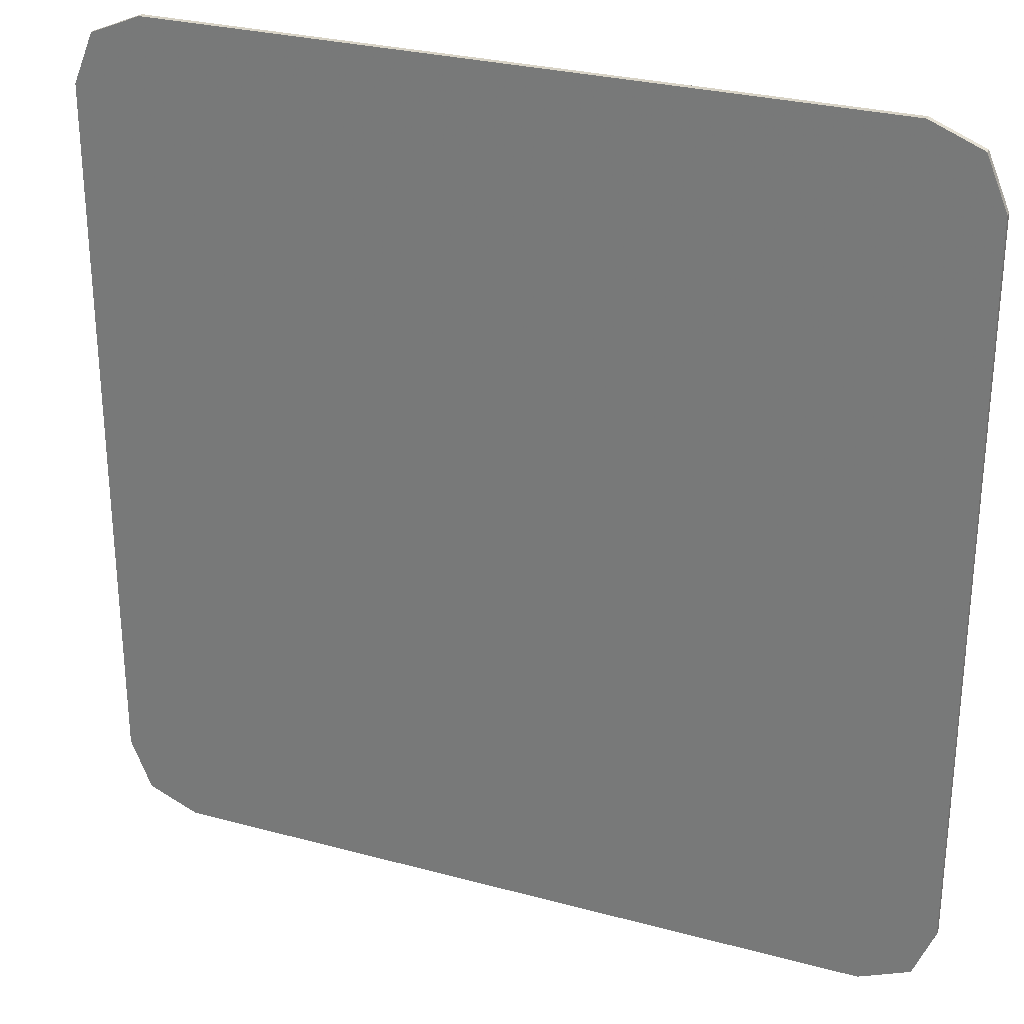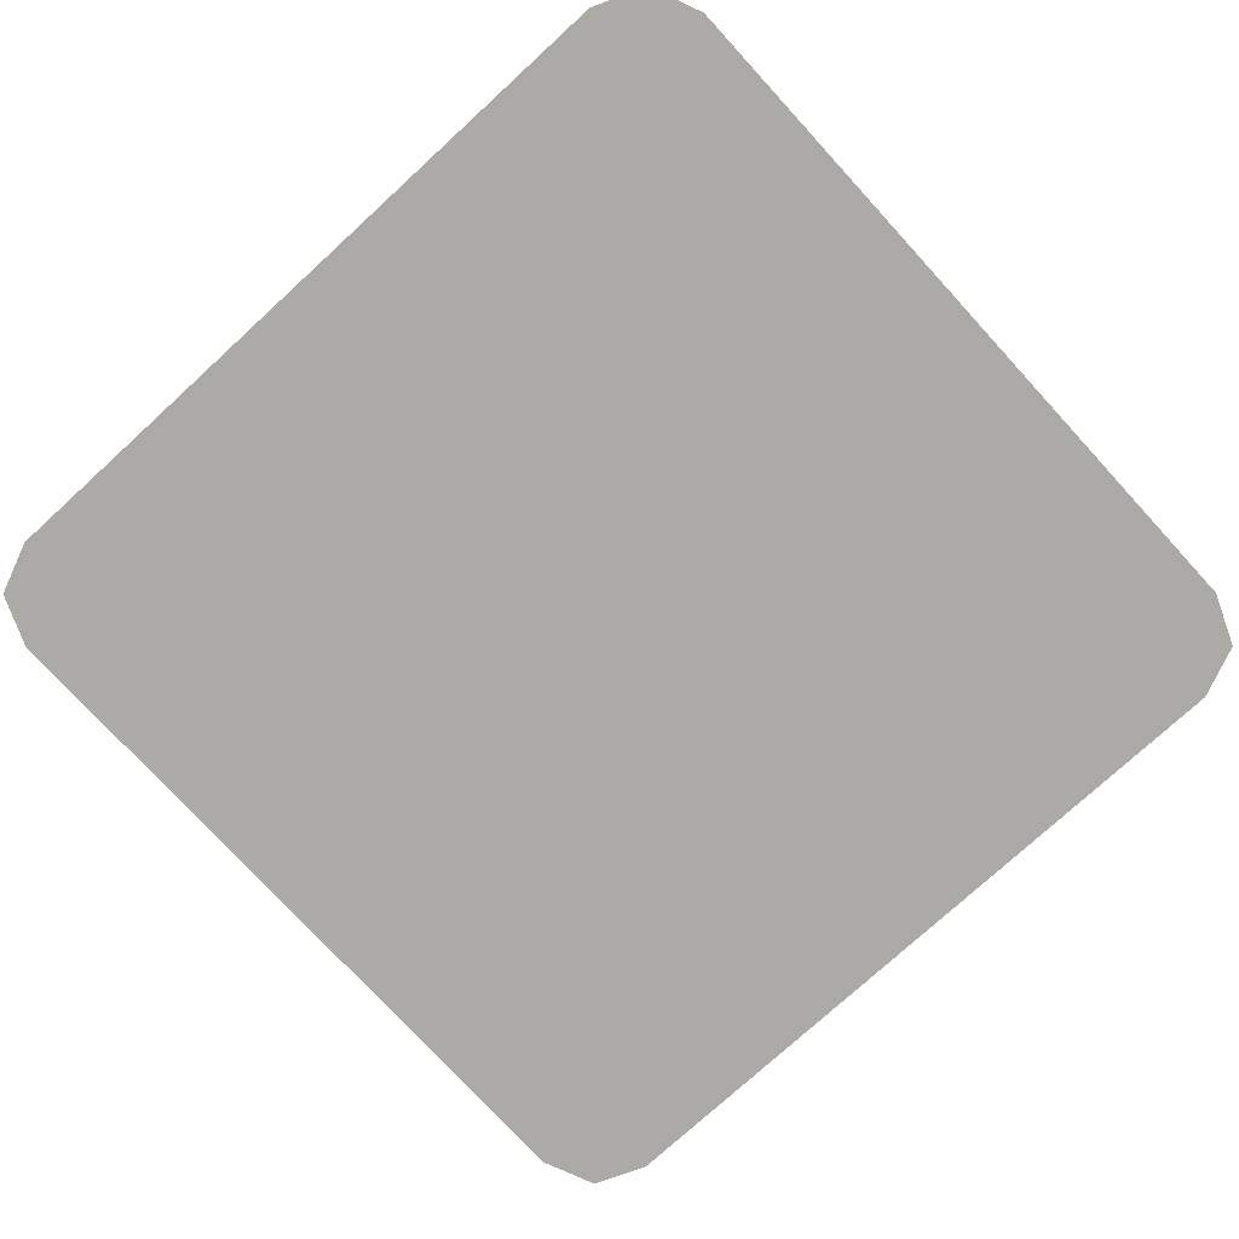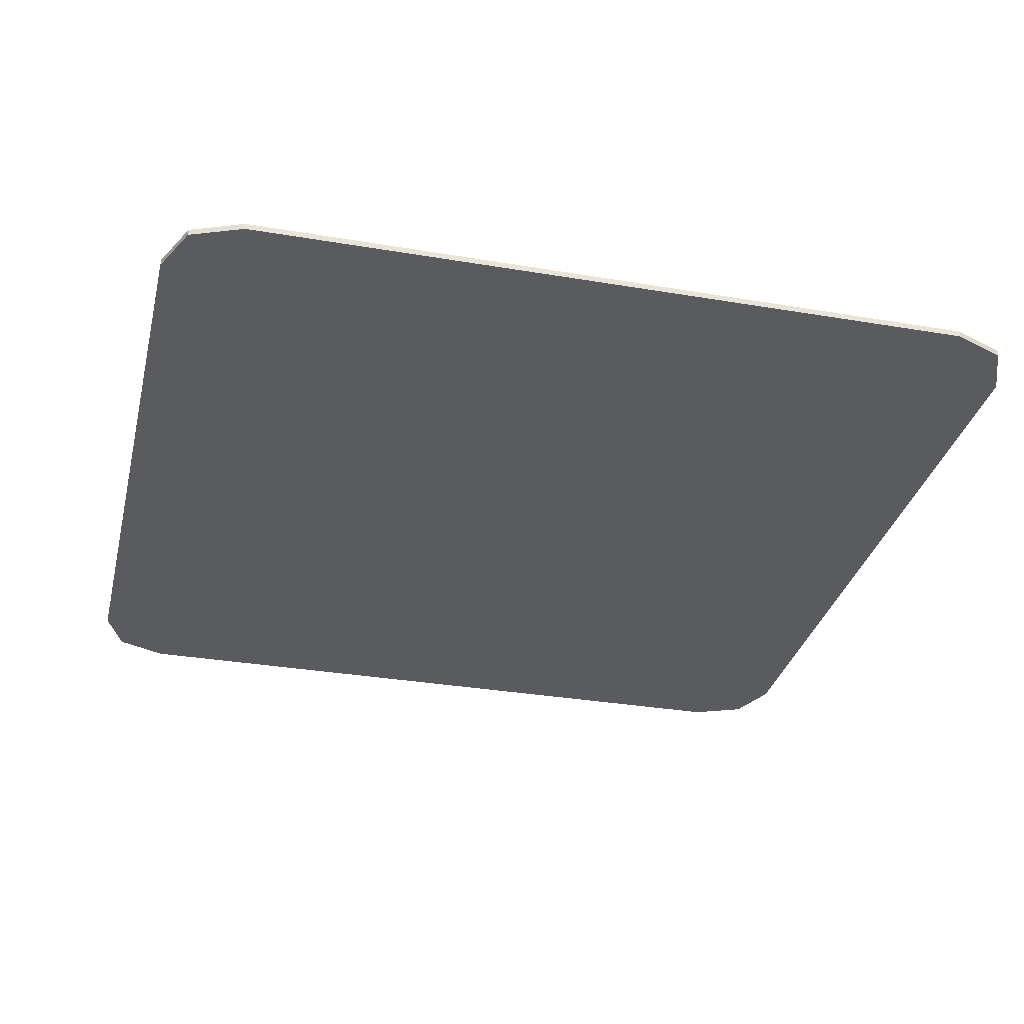
<metadata>
{"format":"obj","ext":"obj","renderer":"f3d","projection":"perspective","resolution":1024,"background":"white","views":[{"elev":28.2,"azim":-157.7,"up":"+Z"},{"elev":-76.1,"azim":-47.5,"up":"+Y"},{"elev":-32.1,"azim":76.6,"up":"+Y"}]}
</metadata>
<code>
v 0.9 0 0.75
v 0.8561 0 0.8561
v 0.75 0 0.9
v -0.9 0 0.75
v -0.8561 0 0.8561
v -0.75 0 0.9
v -0.9 0 -0.75
v -0.8561 0 -0.8561
v -0.75 0 -0.9
v 0.9 0 -0.75
v 0.8561 0 -0.8561
v 0.75 0 -0.9
v 0.9 0 0.75
v -0.9 0 0.75
v -0.75 0 0.9
v 0.75 0 0.9
v -0.9 0 -0.75
v -0.9 0 0.75
v 0.9 0 0.75
v 0.9 0 -0.75
v 0.75 0 -0.9
v -0.75 0 -0.9
v -0.9 0 -0.75
v 0.9 0 -0.75
v 0.8561 0 0.8561
v 0.9 0 0.75
v 0.9 -0.0125 0.75
v 0.8561 -0.0125 0.8561
v 0.75 0 0.9
v 0.8561 0 0.8561
v 0.8561 -0.0125 0.8561
v 0.75 -0.0125 0.9
v -0.8561 0 0.8561
v -0.9 0 0.75
v -0.9 -0.0125 0.75
v -0.8561 -0.0125 0.8561
v -0.75 0 0.9
v -0.8561 0 0.8561
v -0.8561 -0.0125 0.8561
v -0.75 -0.0125 0.9
v -0.8561 0 -0.8561
v -0.9 0 -0.75
v -0.9 -0.0125 -0.75
v -0.8561 -0.0125 -0.8561
v -0.75 0 -0.9
v -0.8561 0 -0.8561
v -0.8561 -0.0125 -0.8561
v -0.75 -0.0125 -0.9
v 0.8561 0 -0.8561
v 0.9 0 -0.75
v 0.9 -0.0125 -0.75
v 0.8561 -0.0125 -0.8561
v 0.75 0 -0.9
v 0.8561 0 -0.8561
v 0.8561 -0.0125 -0.8561
v 0.75 -0.0125 -0.9
v -0.75 0 -0.9
v 0.75 0 -0.9
v 0.75 -0.0125 -0.9
v -0.75 -0.0125 -0.9
v 0.9 0 -0.75
v 0.9 0 0.75
v 0.9 -0.0125 0.75
v 0.9 -0.0125 -0.75
v 0.75 0 0.9
v -0.75 0 0.9
v -0.75 -0.0125 0.9
v 0.75 -0.0125 0.9
v -0.9 0 0.75
v -0.9 0 -0.75
v -0.9 -0.0125 -0.75
v -0.9 -0.0125 0.75
v -0.9 -0.0125 0.75
v -0.8561 -0.0125 0.8561
v -0.75 -0.0125 0.9
v 0.9 -0.0125 0.75
v 0.8561 -0.0125 0.8561
v 0.75 -0.0125 0.9
v -0.9 -0.0125 -0.75
v -0.8561 -0.0125 -0.8561
v -0.75 -0.0125 -0.9
v 0.9 -0.0125 -0.75
v 0.8561 -0.0125 -0.8561
v 0.75 -0.0125 -0.9
v -0.725 -0.0125 -0.575
v -0.6811 -0.0125 -0.6811
v -0.575 -0.0125 -0.725
v -0.8 -0.0125 -0.575
v -0.7981 -0.0125 -0.6044
v -0.7237 -0.0125 -0.5946
v -0.725 -0.0125 -0.575
v -0.7981 -0.0125 -0.6044
v -0.7923 -0.0125 -0.6332
v -0.7199 -0.0125 -0.6138
v -0.7237 -0.0125 -0.5946
v -0.7923 -0.0125 -0.6332
v -0.7829 -0.0125 -0.6611
v -0.7136 -0.0125 -0.6324
v -0.7199 -0.0125 -0.6138
v -0.7829 -0.0125 -0.6611
v -0.7699 -0.0125 -0.6875
v -0.7049 -0.0125 -0.65
v -0.7136 -0.0125 -0.6324
v -0.7699 -0.0125 -0.6875
v -0.7535 -0.0125 -0.712
v -0.694 -0.0125 -0.6663
v -0.7049 -0.0125 -0.65
v -0.7535 -0.0125 -0.712
v -0.7341 -0.0125 -0.7341
v -0.6811 -0.0125 -0.6811
v -0.694 -0.0125 -0.6663
v -0.7341 -0.0125 -0.7341
v -0.712 -0.0125 -0.7535
v -0.6663 -0.0125 -0.694
v -0.6811 -0.0125 -0.6811
v -0.712 -0.0125 -0.7535
v -0.6875 -0.0125 -0.7699
v -0.65 -0.0125 -0.7049
v -0.6663 -0.0125 -0.694
v -0.6875 -0.0125 -0.7699
v -0.6611 -0.0125 -0.7829
v -0.6324 -0.0125 -0.7136
v -0.65 -0.0125 -0.7049
v -0.6611 -0.0125 -0.7829
v -0.6332 -0.0125 -0.7923
v -0.6138 -0.0125 -0.7199
v -0.6324 -0.0125 -0.7136
v -0.6332 -0.0125 -0.7923
v -0.6044 -0.0125 -0.7981
v -0.5946 -0.0125 -0.7237
v -0.6138 -0.0125 -0.7199
v -0.6044 -0.0125 -0.7981
v -0.575 -0.0125 -0.8
v -0.575 -0.0125 -0.725
v -0.5946 -0.0125 -0.7237
v -0.8 -0.0125 -0.8
v -0.7341 -0.0125 -0.7341
v -0.8 -0.0125 -0.575
v -0.8 -0.0125 -0.8
v -0.575 -0.0125 -0.8
v -0.7341 -0.0125 -0.7341
v 0.8 -0.0125 -0.575
v 0.7981 -0.0125 -0.6044
v 0.7237 -0.0125 -0.5946
v 0.725 -0.0125 -0.575
v 0.7981 -0.0125 -0.6044
v 0.7923 -0.0125 -0.6332
v 0.7199 -0.0125 -0.6138
v 0.7237 -0.0125 -0.5946
v 0.7923 -0.0125 -0.6332
v 0.7829 -0.0125 -0.6611
v 0.7136 -0.0125 -0.6324
v 0.7199 -0.0125 -0.6138
v 0.7829 -0.0125 -0.6611
v 0.7699 -0.0125 -0.6875
v 0.7049 -0.0125 -0.65
v 0.7136 -0.0125 -0.6324
v 0.7699 -0.0125 -0.6875
v 0.7535 -0.0125 -0.712
v 0.694 -0.0125 -0.6663
v 0.7049 -0.0125 -0.65
v 0.7535 -0.0125 -0.712
v 0.7341 -0.0125 -0.7341
v 0.6811 -0.0125 -0.6811
v 0.694 -0.0125 -0.6663
v 0.7341 -0.0125 -0.7341
v 0.712 -0.0125 -0.7535
v 0.6663 -0.0125 -0.694
v 0.6811 -0.0125 -0.6811
v 0.712 -0.0125 -0.7535
v 0.6875 -0.0125 -0.7699
v 0.65 -0.0125 -0.7049
v 0.6663 -0.0125 -0.694
v 0.6875 -0.0125 -0.7699
v 0.6611 -0.0125 -0.7829
v 0.6324 -0.0125 -0.7136
v 0.65 -0.0125 -0.7049
v 0.6611 -0.0125 -0.7829
v 0.6332 -0.0125 -0.7923
v 0.6138 -0.0125 -0.7199
v 0.6324 -0.0125 -0.7136
v 0.6332 -0.0125 -0.7923
v 0.6044 -0.0125 -0.7981
v 0.5946 -0.0125 -0.7237
v 0.6138 -0.0125 -0.7199
v 0.6044 -0.0125 -0.7981
v 0.575 -0.0125 -0.8
v 0.575 -0.0125 -0.725
v 0.5946 -0.0125 -0.7237
v 0.8 -0.0125 0.575
v 0.7981 -0.0125 0.6044
v 0.7237 -0.0125 0.5946
v 0.725 -0.0125 0.575
v 0.7981 -0.0125 0.6044
v 0.7923 -0.0125 0.6332
v 0.7199 -0.0125 0.6138
v 0.7237 -0.0125 0.5946
v 0.7923 -0.0125 0.6332
v 0.7829 -0.0125 0.6611
v 0.7136 -0.0125 0.6324
v 0.7199 -0.0125 0.6138
v 0.7829 -0.0125 0.6611
v 0.7699 -0.0125 0.6875
v 0.7049 -0.0125 0.65
v 0.7136 -0.0125 0.6324
v 0.7699 -0.0125 0.6875
v 0.7535 -0.0125 0.712
v 0.694 -0.0125 0.6663
v 0.7049 -0.0125 0.65
v 0.7535 -0.0125 0.712
v 0.7341 -0.0125 0.7341
v 0.6811 -0.0125 0.6811
v 0.694 -0.0125 0.6663
v 0.7341 -0.0125 0.7341
v 0.712 -0.0125 0.7535
v 0.6663 -0.0125 0.694
v 0.6811 -0.0125 0.6811
v 0.712 -0.0125 0.7535
v 0.6875 -0.0125 0.7699
v 0.65 -0.0125 0.7049
v 0.6663 -0.0125 0.694
v 0.6875 -0.0125 0.7699
v 0.6611 -0.0125 0.7829
v 0.6324 -0.0125 0.7136
v 0.65 -0.0125 0.7049
v 0.6611 -0.0125 0.7829
v 0.6332 -0.0125 0.7923
v 0.6138 -0.0125 0.7199
v 0.6324 -0.0125 0.7136
v 0.6332 -0.0125 0.7923
v 0.6044 -0.0125 0.7981
v 0.5946 -0.0125 0.7237
v 0.6138 -0.0125 0.7199
v 0.6044 -0.0125 0.7981
v 0.575 -0.0125 0.8
v 0.575 -0.0125 0.725
v 0.5946 -0.0125 0.7237
v -0.8 -0.0125 0.575
v -0.7981 -0.0125 0.6044
v -0.7237 -0.0125 0.5946
v -0.725 -0.0125 0.575
v -0.7981 -0.0125 0.6044
v -0.7923 -0.0125 0.6332
v -0.7199 -0.0125 0.6138
v -0.7237 -0.0125 0.5946
v -0.7923 -0.0125 0.6332
v -0.7829 -0.0125 0.6611
v -0.7136 -0.0125 0.6324
v -0.7199 -0.0125 0.6138
v -0.7829 -0.0125 0.6611
v -0.7699 -0.0125 0.6875
v -0.7049 -0.0125 0.65
v -0.7136 -0.0125 0.6324
v -0.7699 -0.0125 0.6875
v -0.7535 -0.0125 0.712
v -0.694 -0.0125 0.6663
v -0.7049 -0.0125 0.65
v -0.7535 -0.0125 0.712
v -0.7341 -0.0125 0.7341
v -0.6811 -0.0125 0.6811
v -0.694 -0.0125 0.6663
v -0.7341 -0.0125 0.7341
v -0.712 -0.0125 0.7535
v -0.6663 -0.0125 0.694
v -0.6811 -0.0125 0.6811
v -0.712 -0.0125 0.7535
v -0.6875 -0.0125 0.7699
v -0.65 -0.0125 0.7049
v -0.6663 -0.0125 0.694
v -0.6875 -0.0125 0.7699
v -0.6611 -0.0125 0.7829
v -0.6324 -0.0125 0.7136
v -0.65 -0.0125 0.7049
v -0.6611 -0.0125 0.7829
v -0.6332 -0.0125 0.7923
v -0.6138 -0.0125 0.7199
v -0.6324 -0.0125 0.7136
v -0.6332 -0.0125 0.7923
v -0.6044 -0.0125 0.7981
v -0.5946 -0.0125 0.7237
v -0.6138 -0.0125 0.7199
v -0.6044 -0.0125 0.7981
v -0.575 -0.0125 0.8
v -0.575 -0.0125 0.725
v -0.5946 -0.0125 0.7237
v 0.725 -0.0125 -0.575
v 0.6811 -0.0125 -0.6811
v 0.575 -0.0125 -0.725
v 0.8 -0.0125 -0.8
v 0.7341 -0.0125 -0.7341
v 0.8 -0.0125 -0.575
v 0.8 -0.0125 -0.8
v 0.575 -0.0125 -0.8
v 0.7341 -0.0125 -0.7341
v 0.725 -0.0125 0.575
v 0.6811 -0.0125 0.6811
v 0.575 -0.0125 0.725
v 0.8 -0.0125 0.8
v 0.7341 -0.0125 0.7341
v 0.8 -0.0125 0.575
v 0.8 -0.0125 0.8
v 0.575 -0.0125 0.8
v 0.7341 -0.0125 0.7341
v -0.8 -0.0125 0.8
v -0.7341 -0.0125 0.7341
v -0.8 -0.0125 0.575
v -0.8 -0.0125 0.8
v -0.575 -0.0125 0.8
v -0.7341 -0.0125 0.7341
v -0.725 -0.0125 0.575
v -0.6811 -0.0125 0.6811
v -0.575 -0.0125 0.725
v -0.377 -0.0125 -0.1695
v -0.02 -0.0125 0.4555
v -0.0645 -0.0125 0.533
v -0.4575 -0.0125 -0.1695
v -0.377 -0.0125 -0.1695
v -0.4575 -0.0125 -0.1695
v -0.4575 -0.0125 -0.3635
v -0.377 -0.0125 -0.294
v -0.377 -0.0125 -0.294
v -0.4575 -0.0125 -0.3635
v 0.021 -0.0125 -0.3635
v 0.096 -0.0125 -0.294
v 0.096 -0.0125 -0.294
v 0.021 -0.0125 -0.3635
v 0.0205 -0.0125 -0.533
v 0.096 -0.0125 -0.4615
v 0.096 -0.0125 -0.4615
v 0.0205 -0.0125 -0.533
v 0.367 -0.0125 -0.533
v 0.2865 -0.0125 -0.4615
v 0.2865 -0.0125 -0.294
v 0.2865 -0.0125 -0.4615
v 0.367 -0.0125 -0.533
v 0.367 -0.0125 -0.3745
v 0.457 -0.0125 -0.057
v 0.386 -0.0125 -0.1405
v 0.386 -0.0125 -0.294
v 0.457 -0.0125 -0.3745
v 0.386 -0.0125 -0.1405
v 0.457 -0.0125 -0.057
v 0.367 -0.0125 -0.057
v 0.2865 -0.0125 -0.1405
v 0.2865 -0.0125 0.4555
v 0.2865 -0.0125 -0.1405
v 0.367 -0.0125 -0.057
v 0.367 -0.0125 0.533
v 0.2865 -0.0125 0.4555
v 0.367 -0.0125 0.533
v -0.0645 -0.0125 0.533
v -0.02 -0.0125 0.4555
v -0.575 -0.0125 -0.725
v -0.575 -0.0125 -0.8
v 0.575 -0.0125 -0.8
v 0.575 -0.0125 -0.725
v -0.4575 -0.0125 -0.3635
v -0.575 -0.0125 -0.725
v 0.0205 -0.0125 -0.533
v 0.021 -0.0125 -0.3635
v -0.02 -0.0125 0.4555
v 0.0665 -0.0125 0.22
v 0.096 -0.0125 0.22
v 0.2865 -0.0125 0.4555
v 0.096 -0.0125 0.22
v 0.096 -0.0125 -0.1405
v 0.2865 -0.0125 -0.1405
v 0.2865 -0.0125 0.4555
v 0.096 -0.0125 -0.1405
v 0.096 -0.0125 -0.294
v 0.2865 -0.0125 -0.294
v 0.2865 -0.0125 -0.1405
v 0.386 -0.0125 -0.1405
v 0.2865 -0.0125 -0.1405
v 0.2865 -0.0125 -0.294
v 0.386 -0.0125 -0.294
v 0.096 -0.0125 -0.294
v 0.096 -0.0125 -0.4615
v 0.2865 -0.0125 -0.4615
v 0.2865 -0.0125 -0.294
v 0.096 -0.0125 -0.294
v 0.096 -0.0125 -0.1405
v -0.1465 -0.0125 -0.1395
v -0.377 -0.0125 -0.1695
v -0.377 -0.0125 -0.1695
v -0.377 -0.0125 -0.294
v 0.096 -0.0125 -0.294
v -0.1465 -0.0125 -0.106
v 0.0665 -0.0125 0.22
v -0.02 -0.0125 0.4555
v -0.377 -0.0125 -0.1695
v 0.457 -0.0125 -0.057
v 0.725 -0.0125 0.575
v 0.367 -0.0125 0.533
v 0.367 -0.0125 -0.057
v 0.367 -0.0125 -0.533
v 0.0205 -0.0125 -0.533
v -0.575 -0.0125 -0.725
v 0.575 -0.0125 -0.725
v -0.725 -0.0125 -0.575
v -0.575 -0.0125 -0.725
v -0.4575 -0.0125 -0.3635
v -0.4575 -0.0125 -0.1695
v -0.75 -0.0125 0.9
v -0.8 -0.0125 0.8
v -0.575 -0.0125 0.8
v 0.75 -0.0125 0.9
v -0.75 -0.0125 0.9
v -0.9 -0.0125 0.75
v -0.8 -0.0125 0.8
v 0.575 -0.0125 0.725
v 0.367 -0.0125 0.533
v 0.725 -0.0125 0.575
v 0.096 -0.0125 -0.1405
v 0.096 -0.0125 0.22
v 0.0665 -0.0125 0.22
v -0.1465 -0.0125 -0.106
v -0.0645 -0.0125 0.533
v 0.367 -0.0125 0.533
v 0.575 -0.0125 0.725
v -0.575 -0.0125 0.725
v -0.725 -0.0125 -0.575
v -0.725 -0.0125 0.575
v -0.8 -0.0125 0.575
v -0.8 -0.0125 -0.575
v -0.725 -0.0125 0.575
v -0.725 -0.0125 -0.575
v -0.4575 -0.0125 -0.1695
v -0.8 -0.0125 -0.575
v -0.8 -0.0125 0.575
v -0.9 -0.0125 0.75
v -0.9 -0.0125 -0.75
v 0.725 -0.0125 0.575
v 0.725 -0.0125 -0.575
v 0.8 -0.0125 -0.575
v 0.8 -0.0125 0.575
v 0.9 -0.0125 0.75
v 0.8 -0.0125 0.575
v 0.8 -0.0125 -0.575
v 0.9 -0.0125 -0.75
v 0.457 -0.0125 -0.3745
v 0.725 -0.0125 -0.575
v 0.725 -0.0125 0.575
v 0.457 -0.0125 -0.057
v 0.386 -0.0125 -0.294
v 0.2865 -0.0125 -0.294
v 0.367 -0.0125 -0.3745
v 0.457 -0.0125 -0.3745
v 0.367 -0.0125 -0.3745
v 0.367 -0.0125 -0.533
v 0.575 -0.0125 -0.725
v 0.457 -0.0125 -0.3745
v 0.457 -0.0125 -0.3745
v 0.575 -0.0125 -0.725
v 0.725 -0.0125 -0.575
v -0.725 -0.0125 0.575
v -0.4575 -0.0125 -0.1695
v -0.0645 -0.0125 0.533
v -0.575 -0.0125 0.725
v -0.575 -0.0125 0.8
v -0.575 -0.0125 0.725
v 0.575 -0.0125 0.725
v 0.575 -0.0125 0.8
v -0.8 -0.0125 0.8
v -0.9 -0.0125 0.75
v -0.8 -0.0125 0.575
v 0.75 -0.0125 -0.9
v 0.8 -0.0125 -0.8
v 0.575 -0.0125 -0.8
v -0.75 -0.0125 -0.9
v 0.9 -0.0125 -0.75
v 0.8 -0.0125 -0.8
v 0.75 -0.0125 -0.9
v 0.8 -0.0125 -0.575
v 0.8 -0.0125 -0.8
v 0.9 -0.0125 -0.75
v -0.8 -0.0125 -0.575
v -0.9 -0.0125 -0.75
v -0.8 -0.0125 -0.8
v -0.9 -0.0125 -0.75
v -0.75 -0.0125 -0.9
v -0.8 -0.0125 -0.8
v -0.575 -0.0125 -0.8
v -0.8 -0.0125 -0.8
v -0.75 -0.0125 -0.9
v 0.575 -0.0125 -0.8
v -0.575 -0.0125 -0.8
v -0.75 -0.0125 -0.9
v -0.1465 -0.0125 -0.106
v -0.377 -0.0125 -0.1695
v -0.1465 -0.0125 -0.1395
v -0.1465 -0.0125 -0.106
v -0.1465 -0.0125 -0.1395
v 0.096 -0.0125 -0.1405
v 0.75 -0.0125 0.9
v -0.575 -0.0125 0.8
v 0.575 -0.0125 0.8
v 0.75 -0.0125 0.9
v 0.575 -0.0125 0.8
v 0.8 -0.0125 0.8
v 0.75 -0.0125 0.9
v 0.8 -0.0125 0.8
v 0.9 -0.0125 0.75
v 0.8 -0.0125 0.8
v 0.8 -0.0125 0.575
v 0.9 -0.0125 0.75
g mesh4737967
f 1 3 2
g mesh4737969
f 4 5 6
g mesh4737971
f 7 9 8
g mesh4737973
f 10 11 12
f 13 14 15
f 15 16 13
f 17 18 19
f 19 20 17
f 21 22 23
f 23 24 21
g mesh4737975
f 25 27 26
f 27 25 28
f 29 31 30
f 31 29 32
g mesh4737977
f 33 34 35
f 35 36 33
f 37 38 39
f 39 40 37
g mesh4737979
f 41 43 42
f 43 41 44
f 45 47 46
f 47 45 48
g mesh4737981
f 49 50 51
f 51 52 49
f 53 54 55
f 55 56 53
f 57 58 59
f 59 60 57
f 61 62 63
f 63 64 61
f 65 66 67
f 67 68 65
f 69 70 71
f 71 72 69
g mesh4737984
f 73 75 74
g mesh4737986
f 76 77 78
g mesh4737988
f 79 80 81
g mesh4737990
f 82 84 83
g mesh4737992
f 85 86 87
g mesh4737994
f 88 89 90
f 90 91 88
f 92 93 94
f 94 95 92
f 96 97 98
f 98 99 96
f 100 101 102
f 102 103 100
f 104 105 106
f 106 107 104
f 108 109 110
f 110 111 108
f 112 113 114
f 114 115 112
f 116 117 118
f 118 119 116
f 120 121 122
f 122 123 120
f 124 125 126
f 126 127 124
f 128 129 130
f 130 131 128
f 132 133 134
f 134 135 132
g mesh4737996
f 136 137 138
f 139 140 141
g mesh4737998
f 142 144 143
f 144 142 145
f 146 148 147
f 148 146 149
f 150 152 151
f 152 150 153
f 154 156 155
f 156 154 157
f 158 160 159
f 160 158 161
f 162 164 163
f 164 162 165
f 166 168 167
f 168 166 169
f 170 172 171
f 172 170 173
f 174 176 175
f 176 174 177
f 178 180 179
f 180 178 181
f 182 184 183
f 184 182 185
f 186 188 187
f 188 186 189
g mesh4738000
f 190 191 192
f 192 193 190
f 194 195 196
f 196 197 194
f 198 199 200
f 200 201 198
f 202 203 204
f 204 205 202
f 206 207 208
f 208 209 206
f 210 211 212
f 212 213 210
f 214 215 216
f 216 217 214
f 218 219 220
f 220 221 218
f 222 223 224
f 224 225 222
f 226 227 228
f 228 229 226
f 230 231 232
f 232 233 230
f 234 235 236
f 236 237 234
g mesh4738002
f 238 240 239
f 240 238 241
f 242 244 243
f 244 242 245
f 246 248 247
f 248 246 249
f 250 252 251
f 252 250 253
f 254 256 255
f 256 254 257
f 258 260 259
f 260 258 261
f 262 264 263
f 264 262 265
f 266 268 267
f 268 266 269
f 270 272 271
f 272 270 273
f 274 276 275
f 276 274 277
f 278 280 279
f 280 278 281
f 282 284 283
f 284 282 285
g mesh4738004
f 286 288 287
g mesh4738006
f 289 291 290
f 292 294 293
g mesh4738008
f 295 296 297
g mesh4738010
f 298 299 300
f 301 302 303
g mesh4738012
f 304 306 305
f 307 309 308
g mesh4738014
f 310 312 311
f 313 314 315
f 315 316 313
f 317 318 319
f 319 320 317
f 321 322 323
f 323 324 321
f 325 326 327
f 327 328 325
f 329 330 331
f 331 332 329
f 333 334 335
f 335 336 333
f 337 338 339
f 339 340 337
f 341 342 343
f 343 344 341
f 345 346 347
f 347 348 345
f 349 350 351
f 351 352 349
f 353 354 355
f 355 356 353
f 357 358 359
f 359 360 357
f 361 362 363
f 363 364 361
f 365 366 367
f 367 368 365
f 369 370 371
f 371 372 369
f 373 374 375
f 375 376 373
f 377 378 379
f 379 380 377
f 381 382 383
f 383 384 381
f 385 386 387
f 388 389 390
f 390 391 388
f 392 393 394
f 394 395 392
f 396 397 398
f 398 399 396
f 400 401 402
f 402 403 400
f 404 405 406
f 406 407 404
f 408 409 410
f 411 412 413
f 414 415 416
f 416 417 414
f 418 419 420
f 420 421 418
f 422 423 424
f 424 425 422
f 426 427 428
f 429 430 431
f 431 432 429
f 433 434 435
f 435 436 433
f 437 438 439
f 439 440 437
f 441 442 443
f 443 444 441
f 445 446 447
f 447 448 445
f 449 450 451
f 451 452 449
f 453 454 455
f 456 457 458
f 458 459 456
f 460 461 462
f 462 463 460
f 464 465 466
f 467 468 469
f 469 470 467
f 471 472 473
f 474 475 476
f 477 478 479
f 480 481 482
f 483 484 485
f 486 487 488
f 489 490 491
f 492 493 494
f 495 496 497
f 498 499 500
f 501 502 503
f 504 505 506

</code>
